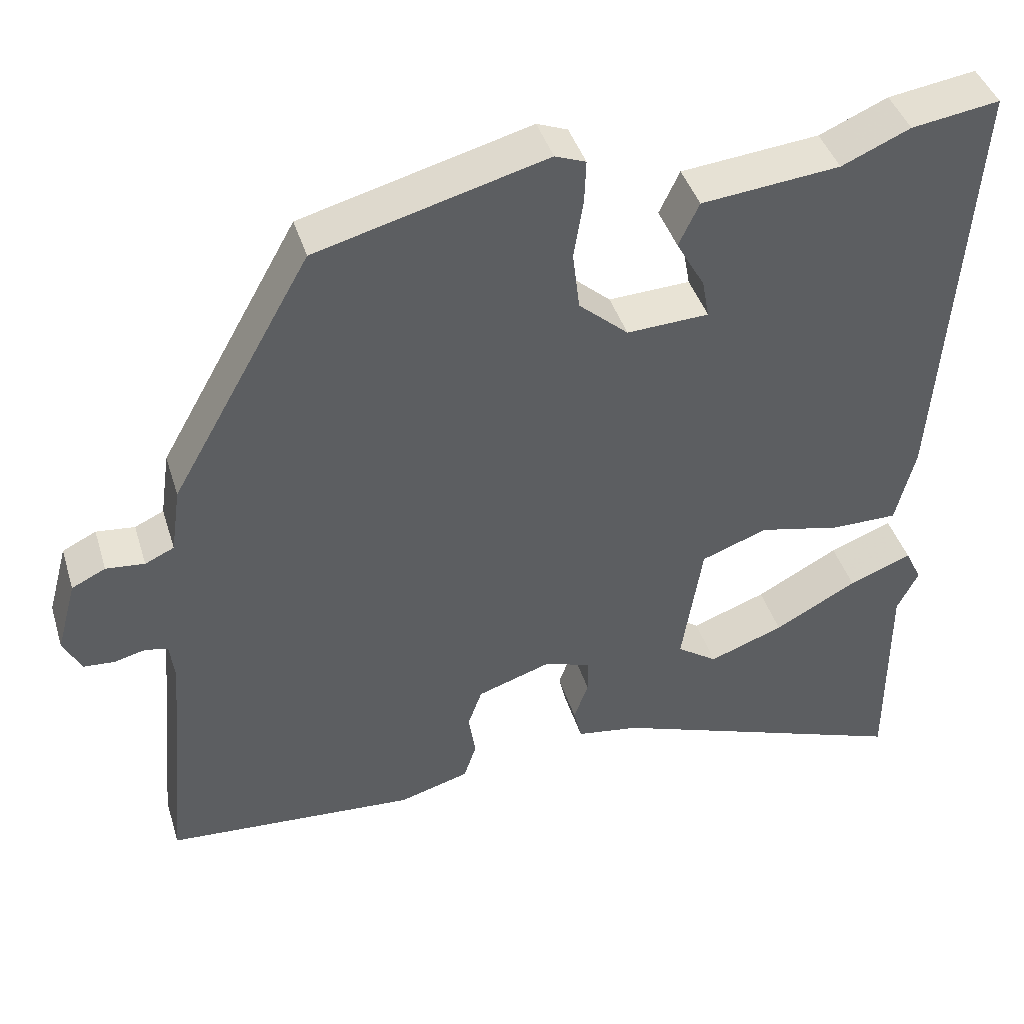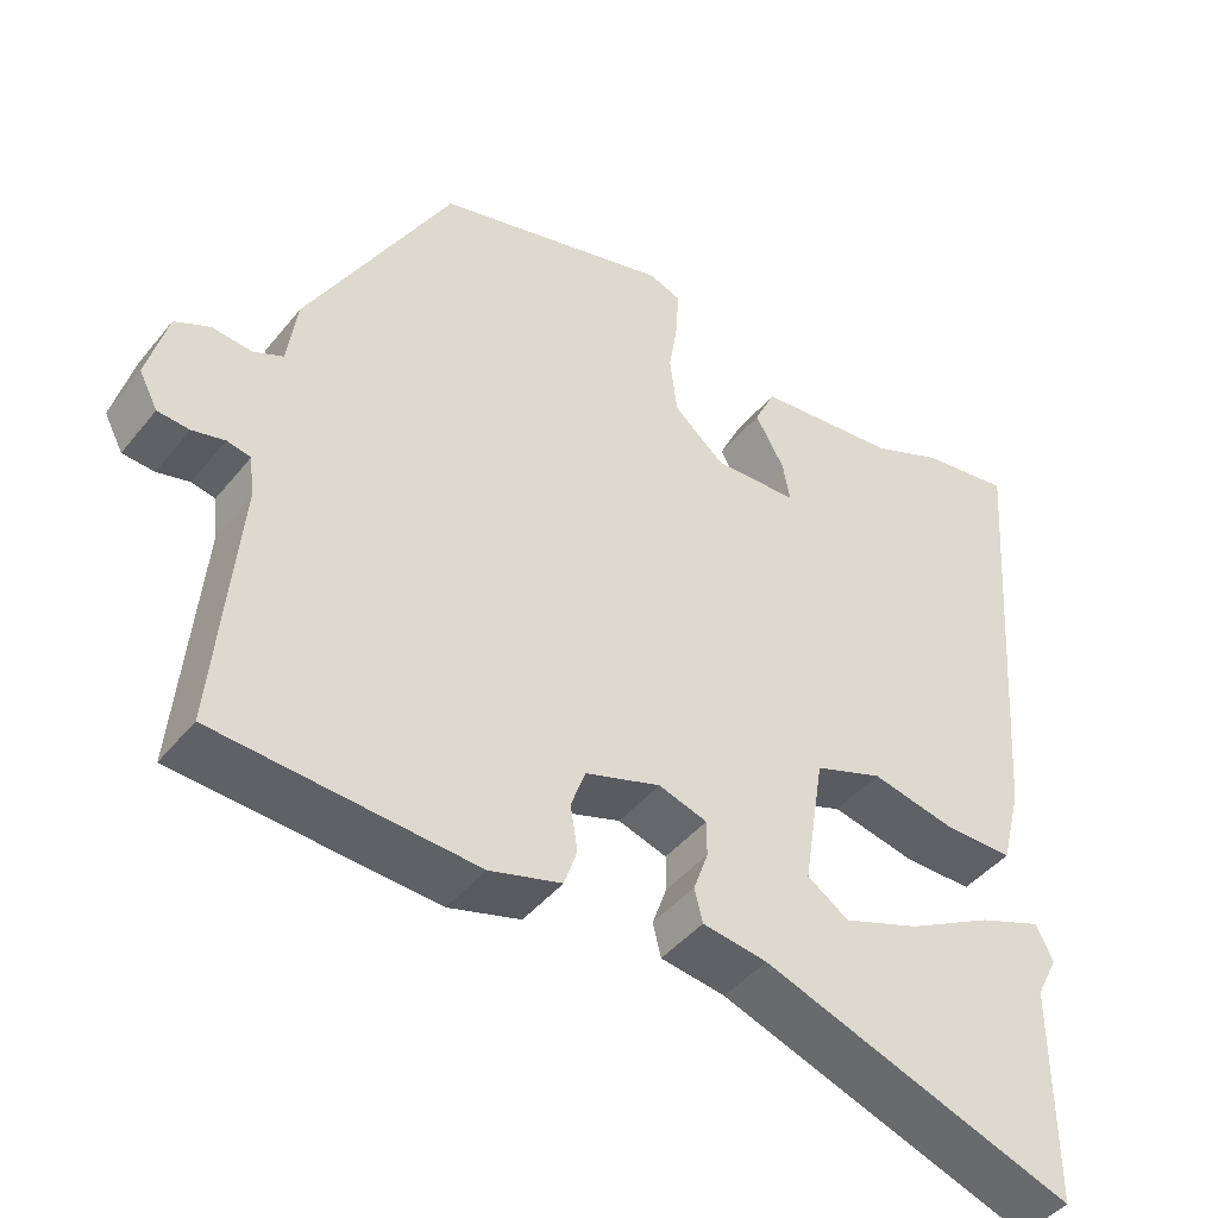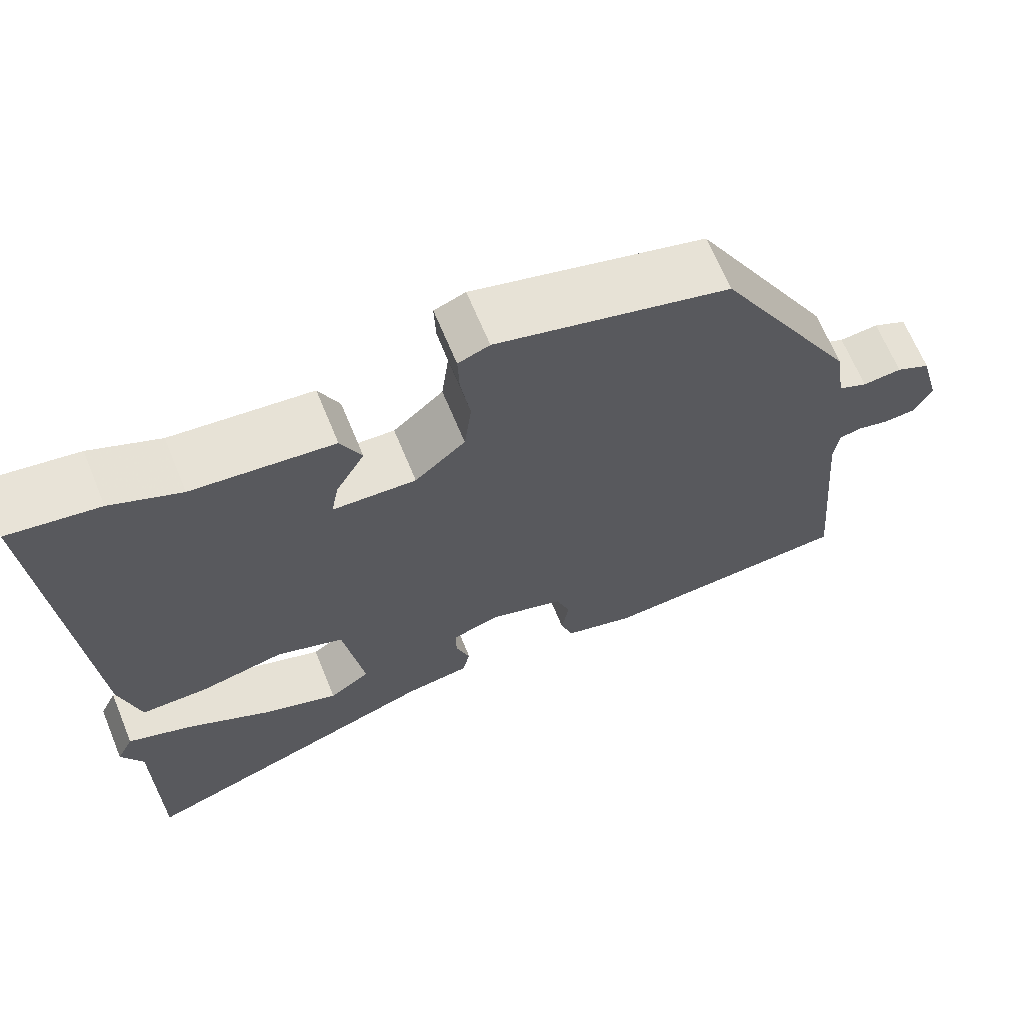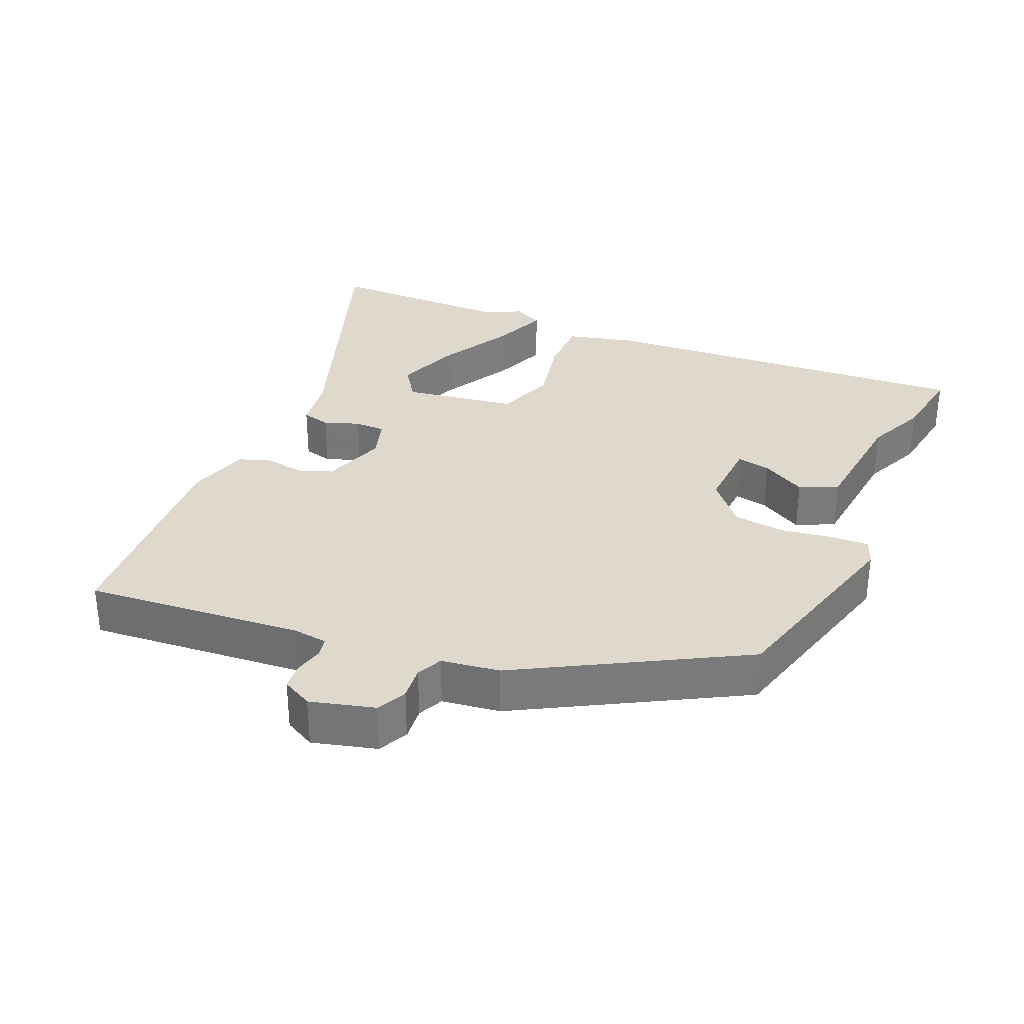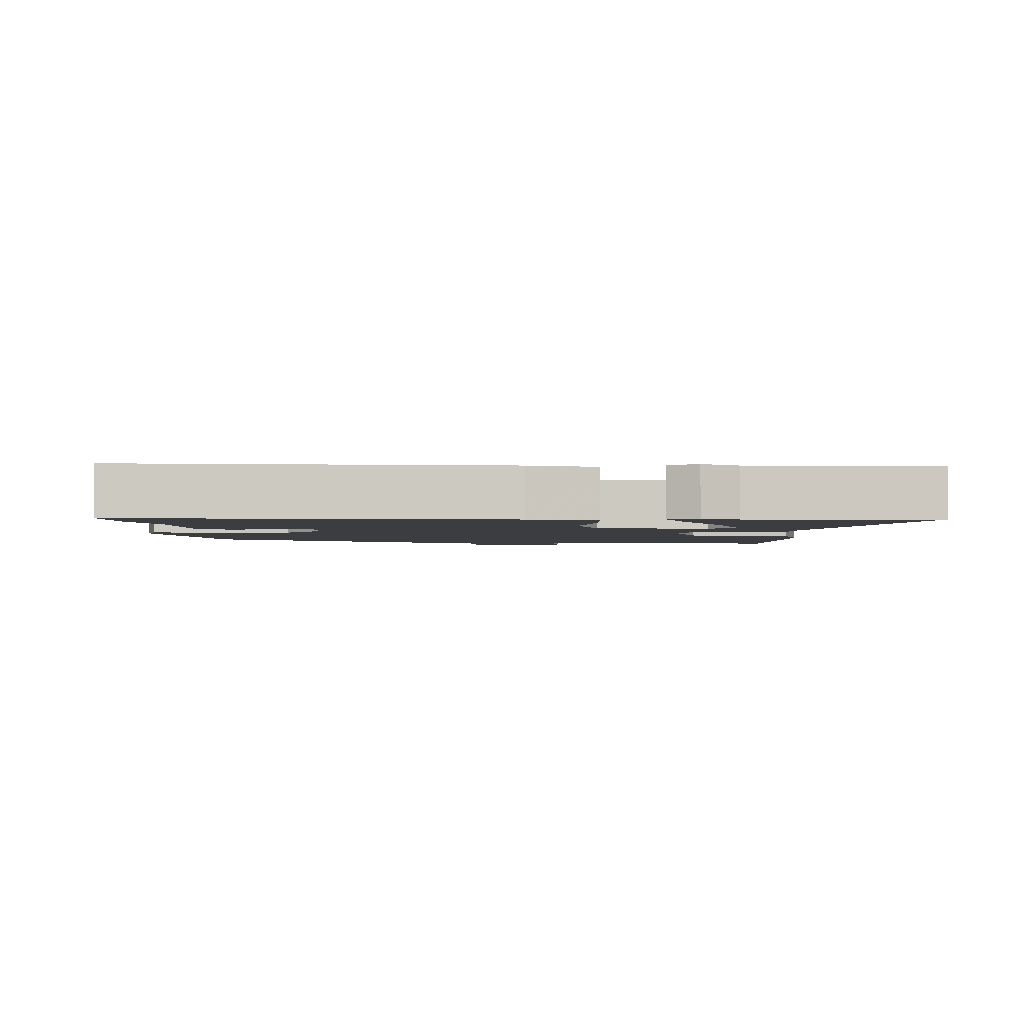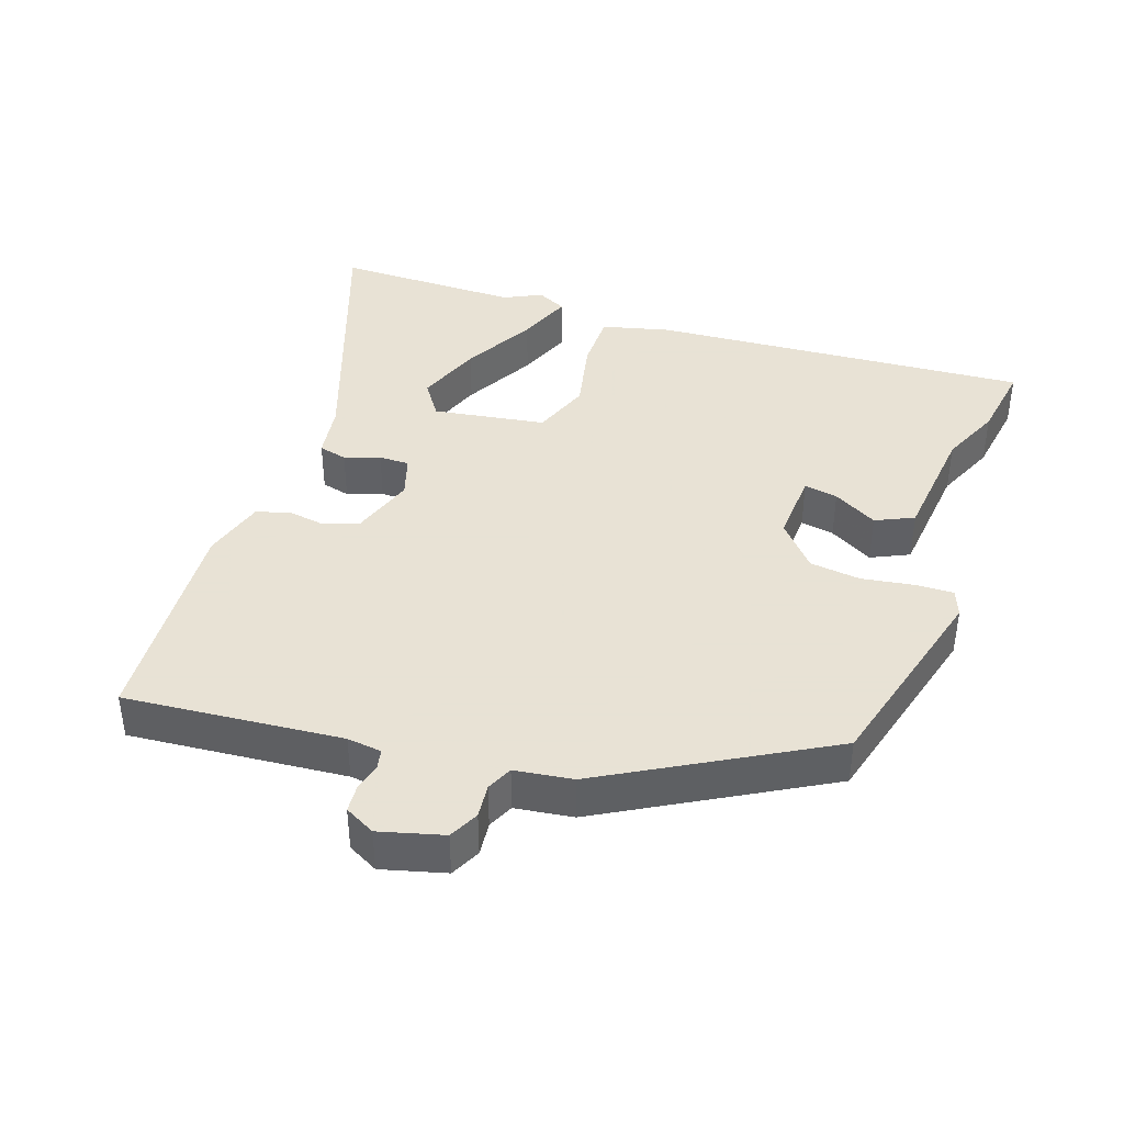
<metadata>
{"format":"obj","ext":"obj","renderer":"f3d","projection":"perspective","resolution":1024,"background":"white","views":[{"elev":41.9,"azim":-16.7,"up":"+Z"},{"elev":-44.1,"azim":-36.0,"up":"+Z"},{"elev":66.6,"azim":157.6,"up":"+Z"},{"elev":32.2,"azim":-66.5,"up":"+Y"},{"elev":-2.6,"azim":89.8,"up":"+Y"},{"elev":40.6,"azim":-70.8,"up":"+Y"}]}
</metadata>
<code>
v -0.545 0.07 -0.475
v -0.517 0.07 -0.161
v -0.523 0.07 -0.111
v -0.552 0.07 -0.105
v -0.592 0.07 -0.115
v -0.631 0.07 -0.112
v -0.654 0.07 -0.068
v -0.629 0.07 0.024
v -0.586 0.07 0.045
v -0.537 0.07 0.04
v -0.5 0.07 0.057
v -0.488 0.07 0.141
v -0.31 0.07 0.456
v -0.018 0.07 0.534
v 0.021 0.07 0.519
v 0.019 0.07 0.464
v 0.007 0.07 0.389
v 0.016 0.07 0.315
v 0.079 0.07 0.26
v 0.183 0.07 0.265
v 0.174 0.07 0.314
v 0.138 0.07 0.378
v 0.164 0.07 0.433
v 0.34 0.07 0.451
v 0.427 0.07 0.489
v 0.539 0.07 0.506
v 0.499 0.07 -0.043
v 0.474 0.07 -0.142
v 0.39 0.07 -0.142
v 0.285 0.07 -0.119
v 0.201 0.07 -0.15
v 0.175 0.07 -0.313
v 0.226 0.07 -0.348
v 0.321 0.07 -0.313
v 0.426 0.07 -0.256
v 0.506 0.07 -0.225
v 0.527 0.07 -0.268
v 0.5 0.07 -0.322
v 0.5 0.07 -0.591
v 0.113 0.07 -0.453
v 0.033 0.07 -0.441
v 0.023 0.07 -0.4
v 0.041 0.07 -0.349
v 0.041 0.07 -0.305
v -0.019 0.07 -0.286
v -0.112 0.07 -0.317
v -0.13 0.07 -0.367
v -0.121 0.07 -0.423
v -0.137 0.07 -0.47
v -0.226 0.07 -0.496
v -0.545 0 -0.475
v -0.517 0 -0.161
v -0.523 0 -0.111
v -0.552 0 -0.105
v -0.592 0 -0.115
v -0.631 0 -0.112
v -0.654 0 -0.068
v -0.629 0 0.024
v -0.586 0 0.045
v -0.537 0 0.04
v -0.5 0 0.057
v -0.488 0 0.141
v -0.31 0 0.456
v -0.018 0 0.534
v 0.021 0 0.519
v 0.019 0 0.464
v 0.007 0 0.389
v 0.016 0 0.315
v 0.079 0 0.26
v 0.183 0 0.265
v 0.174 0 0.314
v 0.138 0 0.378
v 0.164 0 0.433
v 0.34 0 0.451
v 0.427 0 0.489
v 0.539 0 0.506
v 0.499 0 -0.043
v 0.474 0 -0.142
v 0.39 0 -0.142
v 0.285 0 -0.119
v 0.201 0 -0.15
v 0.175 0 -0.313
v 0.226 0 -0.348
v 0.321 0 -0.313
v 0.426 0 -0.256
v 0.506 0 -0.225
v 0.527 0 -0.268
v 0.5 0 -0.322
v 0.5 0 -0.591
v 0.113 0 -0.453
v 0.033 0 -0.441
v 0.023 0 -0.4
v 0.041 0 -0.349
v 0.041 0 -0.305
v -0.019 0 -0.286
v -0.112 0 -0.317
v -0.13 0 -0.367
v -0.121 0 -0.423
v -0.137 0 -0.47
v -0.226 0 -0.496
f 47 48 49 50
f 46 47 50 1
f 40 41 42 43
f 40 43 44
f 38 39 40
f 34 35 36 37
f 33 34 37 38
f 27 28 29 30
f 25 26 27 30
f 24 25 30 31
f 21 22 23 24
f 20 21 24
f 20 24 31
f 19 20 31 32
f 14 15 16 17
f 14 17 18
f 11 12 13 14
f 11 14 18
f 7 8 9 10
f 7 10 11
f 4 5 6 7
f 3 4 7 11
f 2 3 11 18
f 46 1 2 18
f 33 38 40
f 32 33 40 44
f 19 32 44 45
f 18 19 45 46
f 100 99 98 97
f 51 100 97 96
f 93 92 91 90
f 94 93 90
f 90 89 88
f 87 86 85 84
f 88 87 84 83
f 80 79 78 77
f 80 77 76 75
f 81 80 75 74
f 74 73 72 71
f 74 71 70
f 81 74 70
f 82 81 70 69
f 67 66 65 64
f 68 67 64
f 64 63 62 61
f 68 64 61
f 60 59 58 57
f 61 60 57
f 57 56 55 54
f 61 57 54 53
f 68 61 53 52
f 68 52 51 96
f 90 88 83
f 94 90 83 82
f 95 94 82 69
f 96 95 69 68
f 1 51 52 2
f 2 52 53 3
f 3 53 54 4
f 4 54 55 5
f 5 55 56 6
f 6 56 57 7
f 7 57 58 8
f 8 58 59 9
f 9 59 60 10
f 10 60 61 11
f 11 61 62 12
f 12 62 63 13
f 13 63 64 14
f 14 64 65 15
f 15 65 66 16
f 16 66 67 17
f 17 67 68 18
f 18 68 69 19
f 19 69 70 20
f 20 70 71 21
f 21 71 72 22
f 22 72 73 23
f 23 73 74 24
f 24 74 75 25
f 25 75 76 26
f 26 76 77 27
f 27 77 78 28
f 28 78 79 29
f 29 79 80 30
f 30 80 81 31
f 31 81 82 32
f 32 82 83 33
f 33 83 84 34
f 34 84 85 35
f 35 85 86 36
f 36 86 87 37
f 37 87 88 38
f 38 88 89 39
f 39 89 90 40
f 40 90 91 41
f 41 91 92 42
f 42 92 93 43
f 43 93 94 44
f 44 94 95 45
f 45 95 96 46
f 46 96 97 47
f 47 97 98 48
f 48 98 99 49
f 49 99 100 50
f 50 100 51 1

</code>
